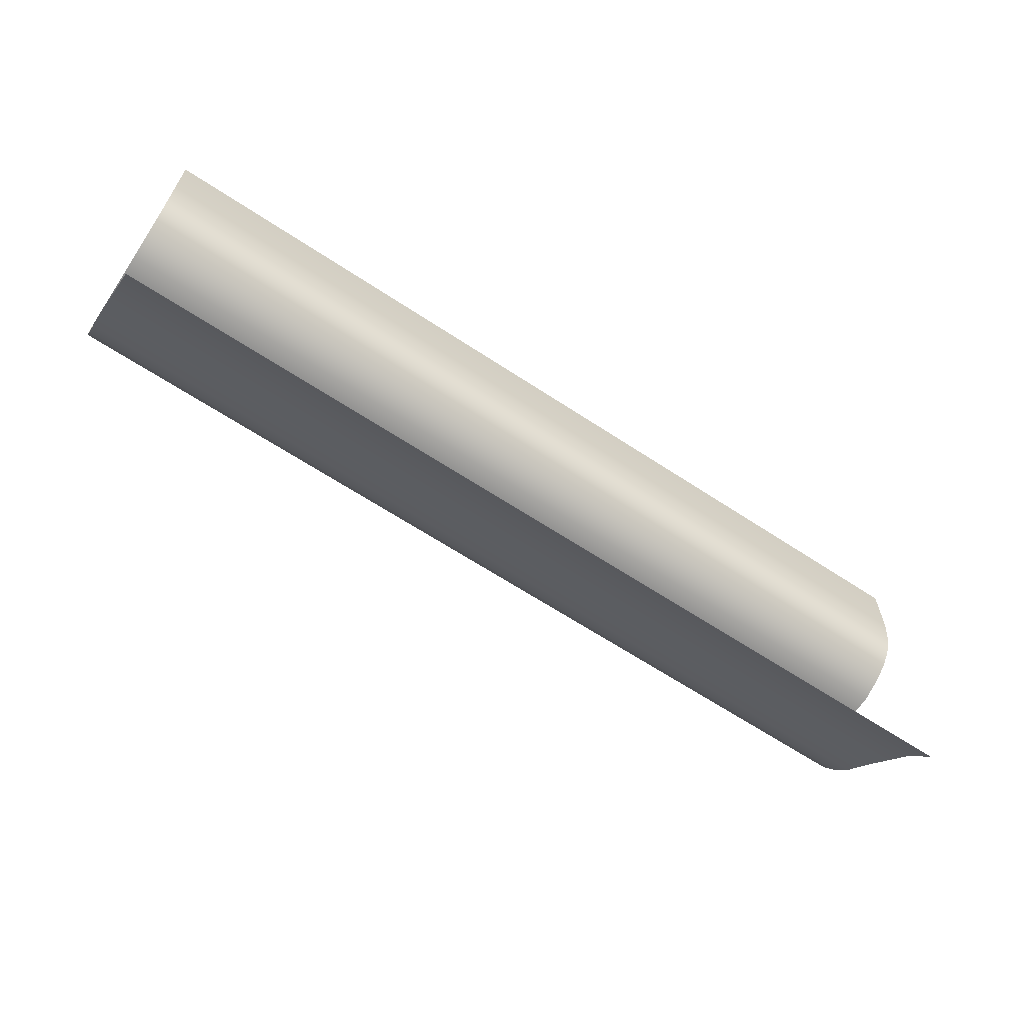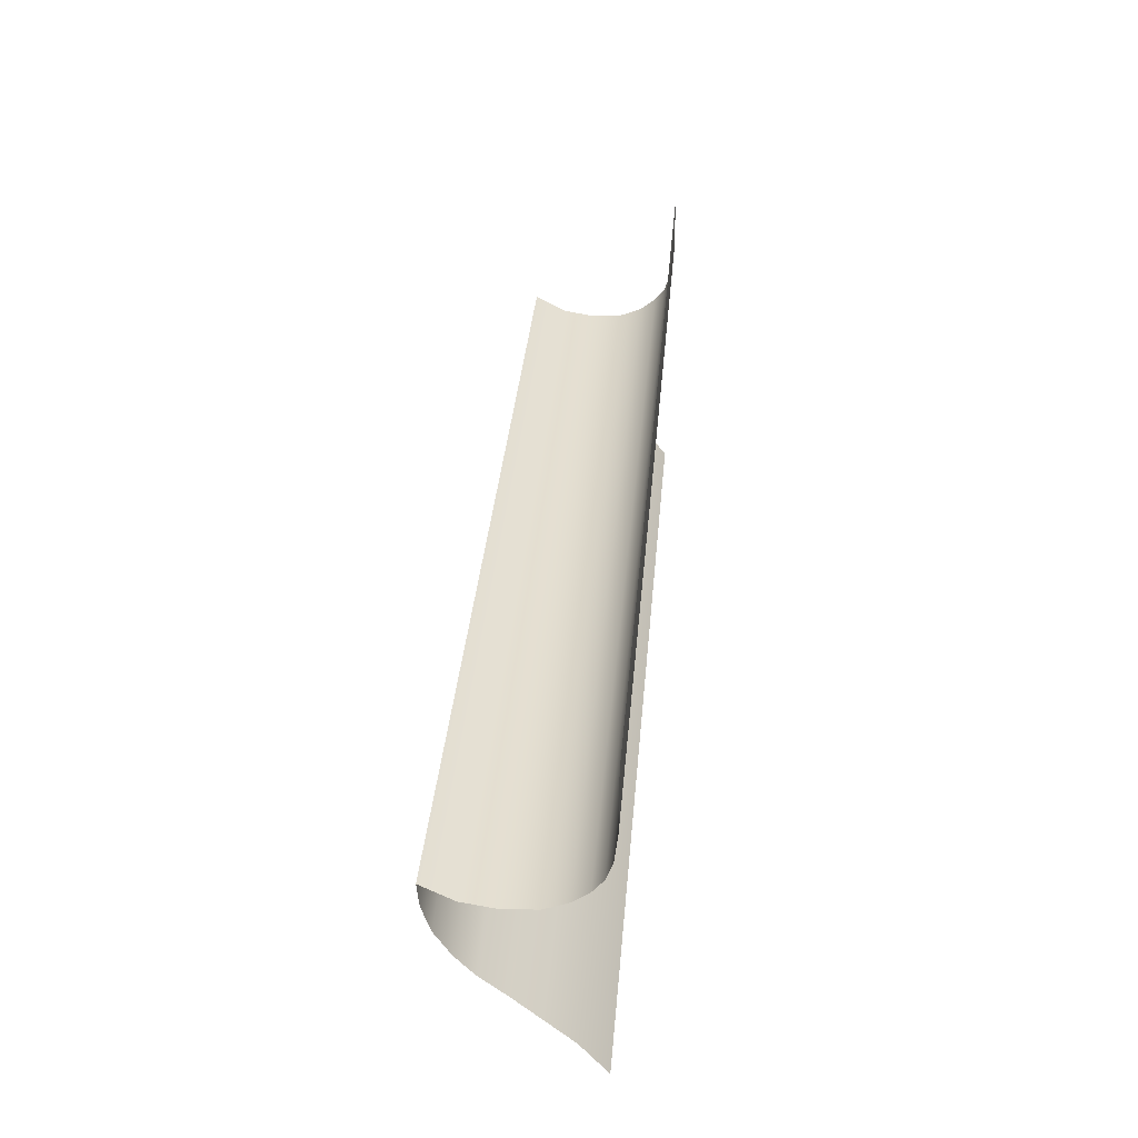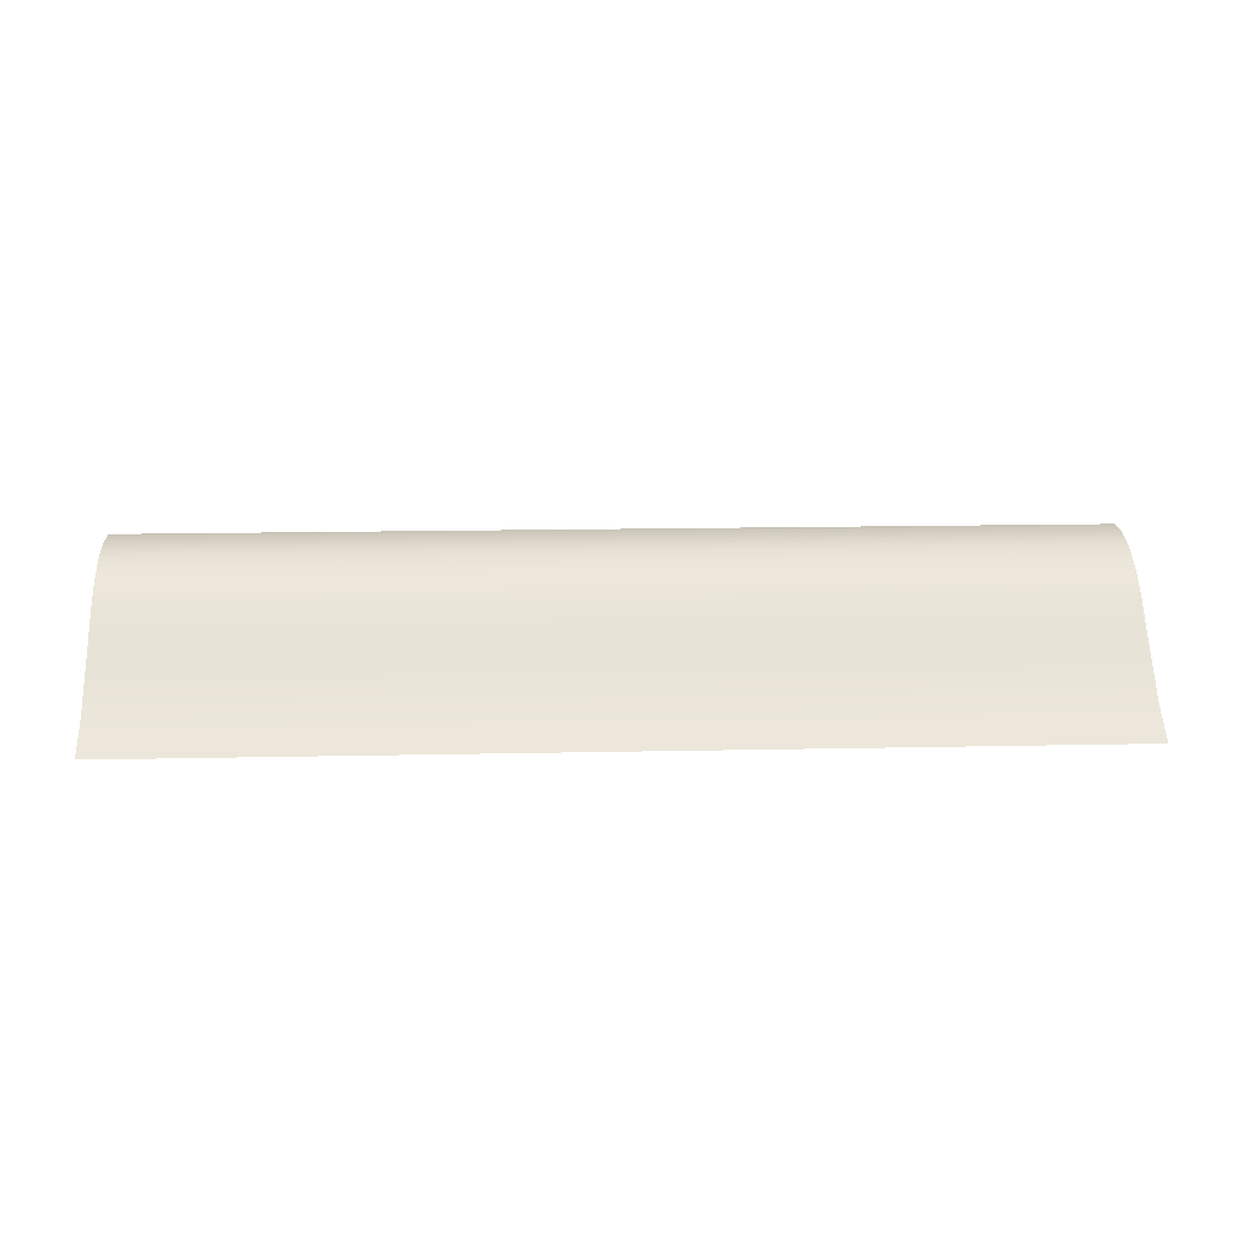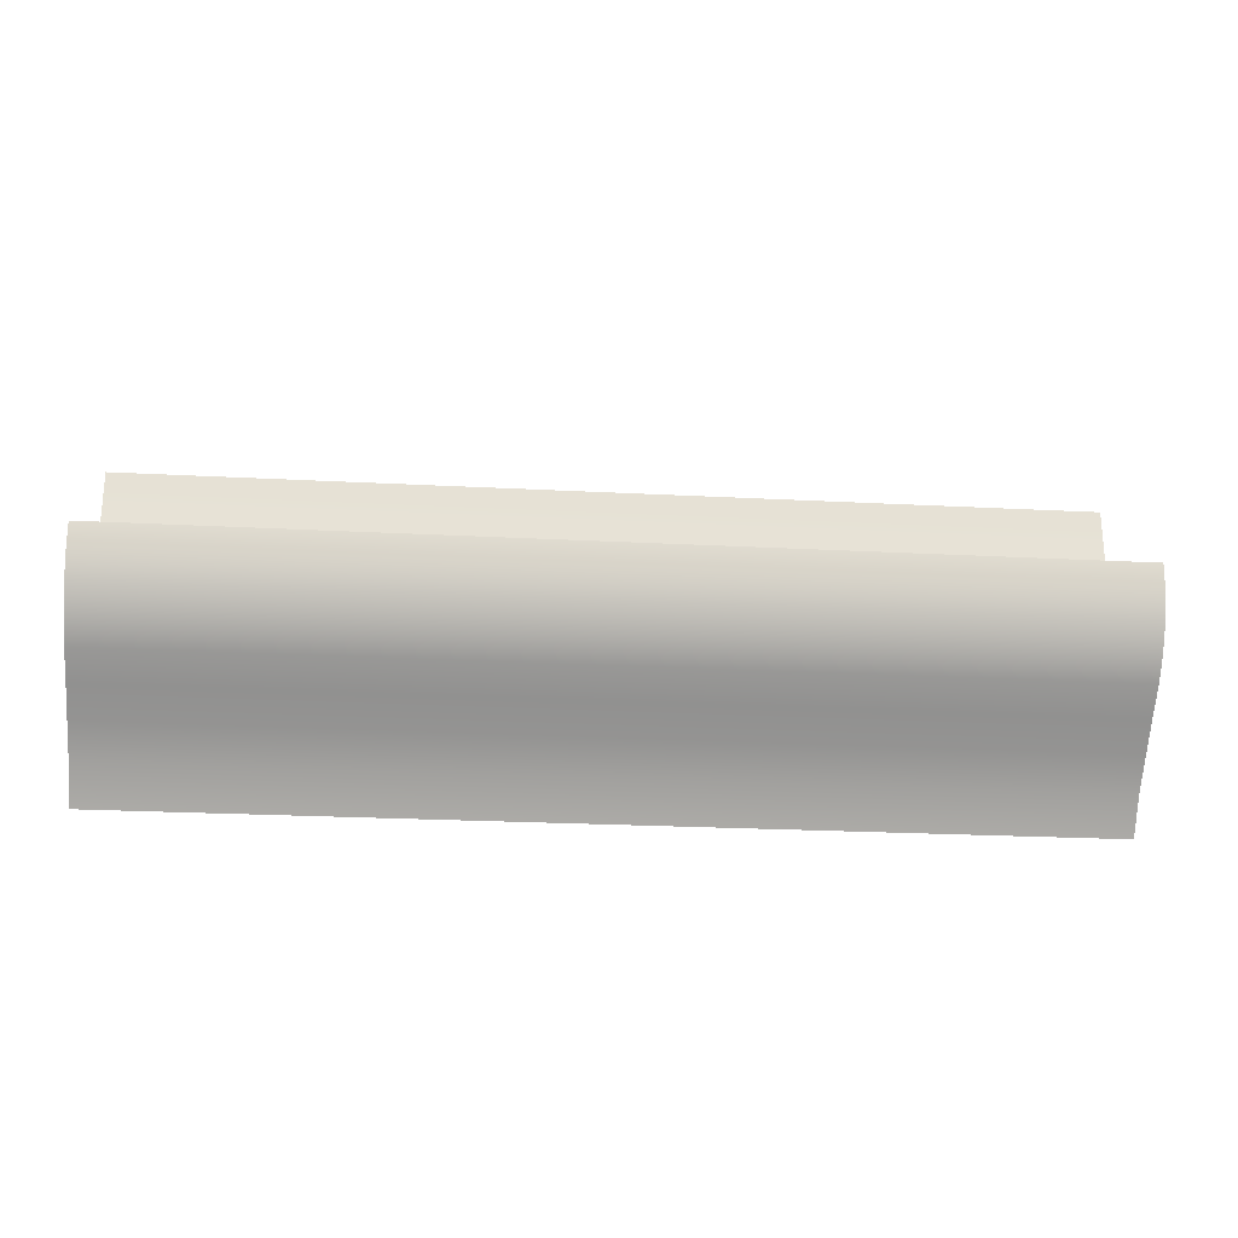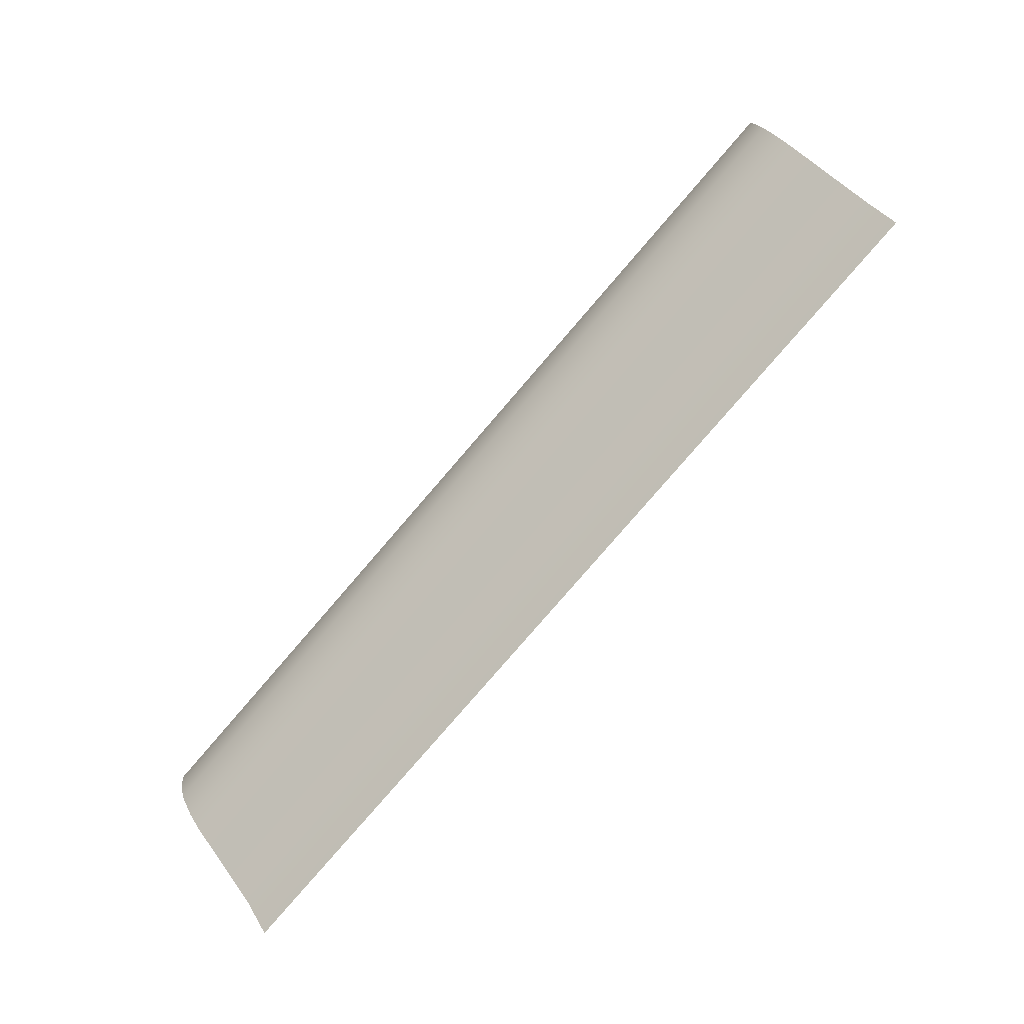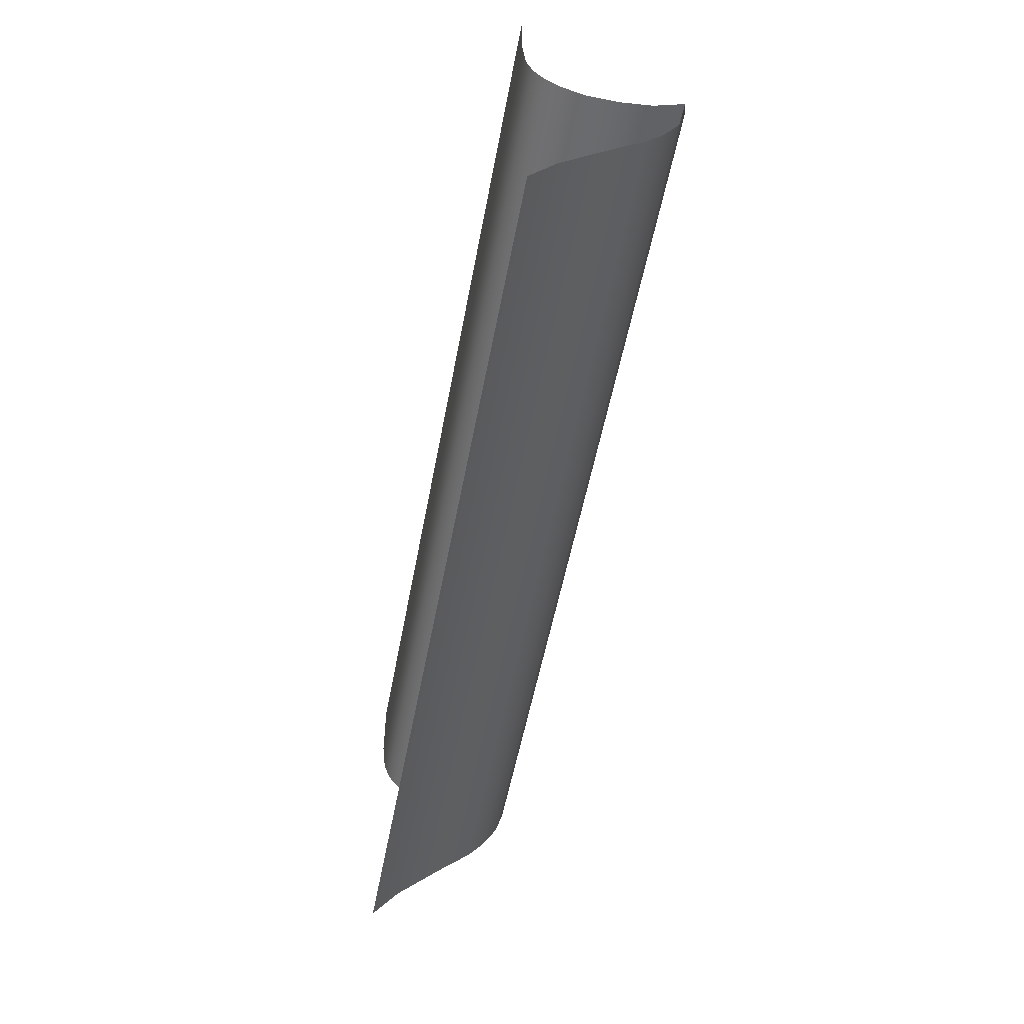
<metadata>
{"format":"obj","ext":"obj","renderer":"f3d","projection":"perspective","resolution":1024,"background":"white","views":[{"elev":-63.5,"azim":-33.8,"up":"+Z"},{"elev":35.9,"azim":-85.1,"up":"+Z"},{"elev":14.8,"azim":177.3,"up":"+Y"},{"elev":-24.2,"azim":175.0,"up":"+Z"},{"elev":-79.9,"azim":-130.8,"up":"+Z"},{"elev":-53.0,"azim":79.5,"up":"+Z"}]}
</metadata>
<code>
g default
v -467.7 -0 30
v 467.7 -0 30
v -467.7 3.272 0
v 467.7 3.272 0
v -467.7 9.626 -17.58
v 467.7 9.626 -17.58
v -467.7 19.71 -30.69
v 467.7 19.71 -30.69
v -467.7 35.48 -43.09
v 467.7 35.48 -43.09
v -467.7 57.72 -52.47
v 467.7 57.72 -52.47
v -467.7 -0 93.46
v 467.7 -0 93.46
v -467.7 89.42 -54.73
v 467.7 89.42 -54.73
v -467.7 122 -49.44
v 467.7 122 -49.44
v -467.7 153.2 -33.34
v 467.7 153.2 -33.34
v -467.7 151.2 -56.77
v 467.7 151.2 -56.77
v -467.7 143.3 -83.1
v 467.7 143.3 -83.1
v -467.7 127.5 -109
v 467.7 127.5 -109
v -467.7 109.7 -129.4
v 467.7 109.7 -129.4
v -467.7 83.72 -151.5
v 467.7 83.72 -151.5
v -467.7 57.33 -175.7
v 467.7 57.33 -175.7
v -467.7 29.42 -201.4
v 467.7 29.42 -201.4
v -467.7 2.773 -235.1
v 467.7 2.773 -235.1
g pPlane1
f 1 2 4 3
f 3 4 6 5
f 5 6 8 7
f 7 8 10 9
f 9 10 12 11
f 2 1 13 14
f 11 12 16 15
f 15 16 18 17
f 17 18 20 19
f 19 20 22 21
f 21 22 24 23
f 23 24 26 25
f 25 26 28 27
f 27 28 30 29
f 29 30 32 31
f 31 32 34 33
f 33 34 36 35

</code>
